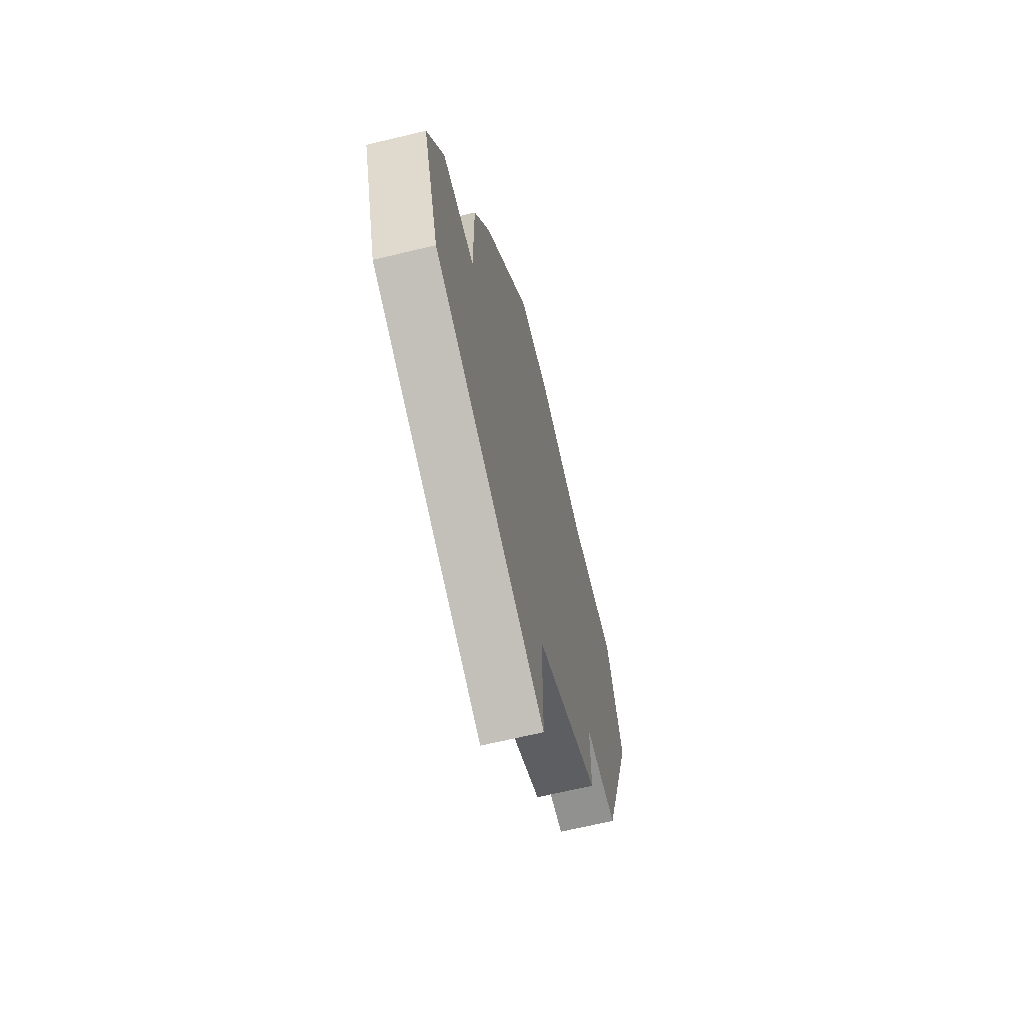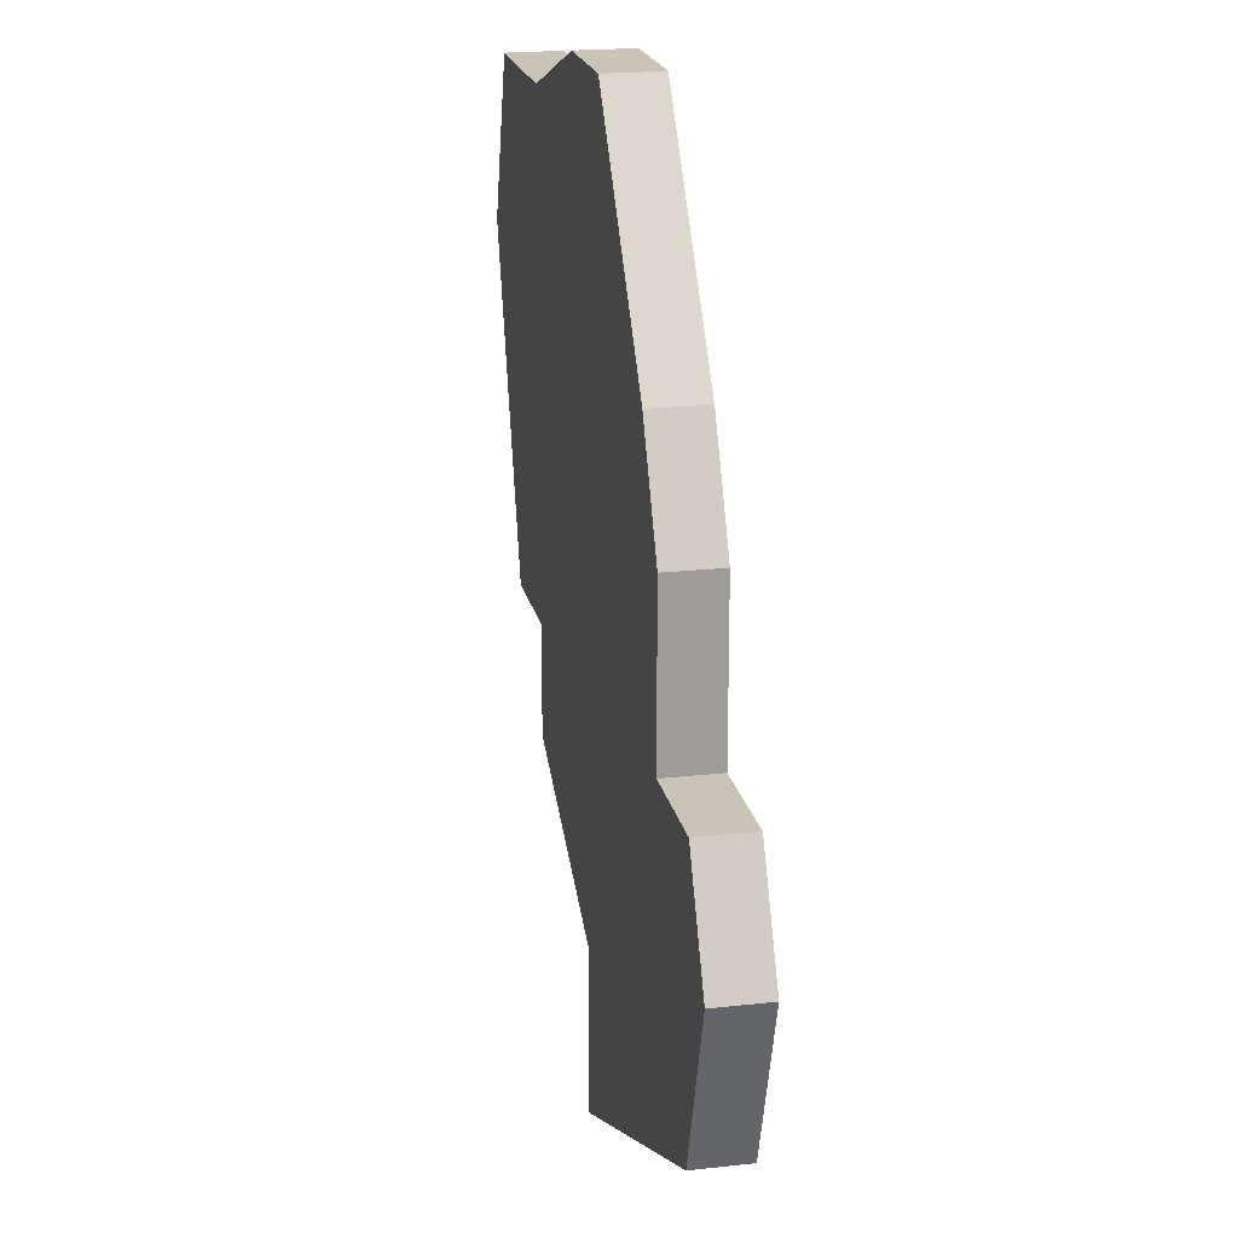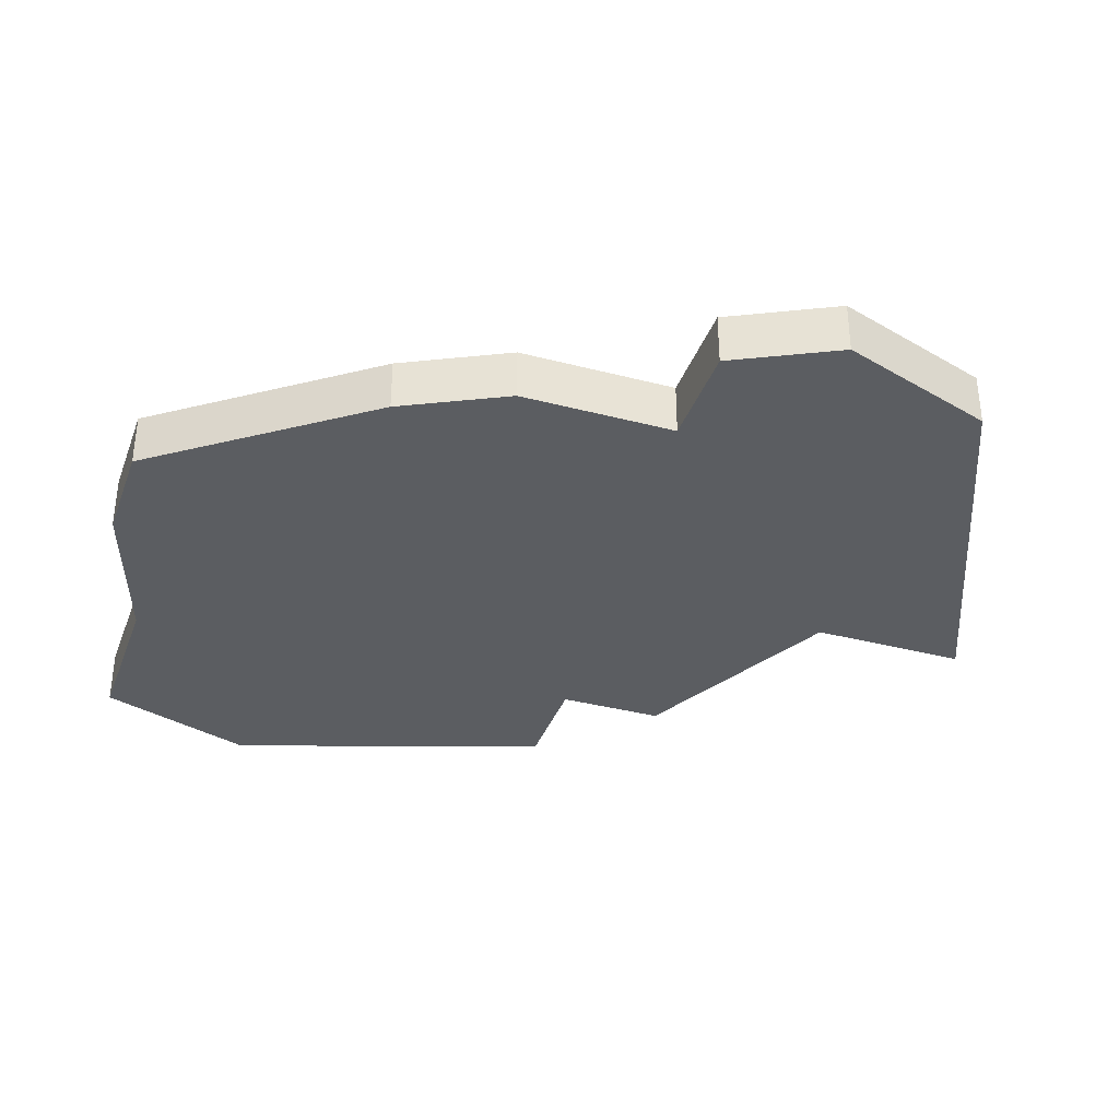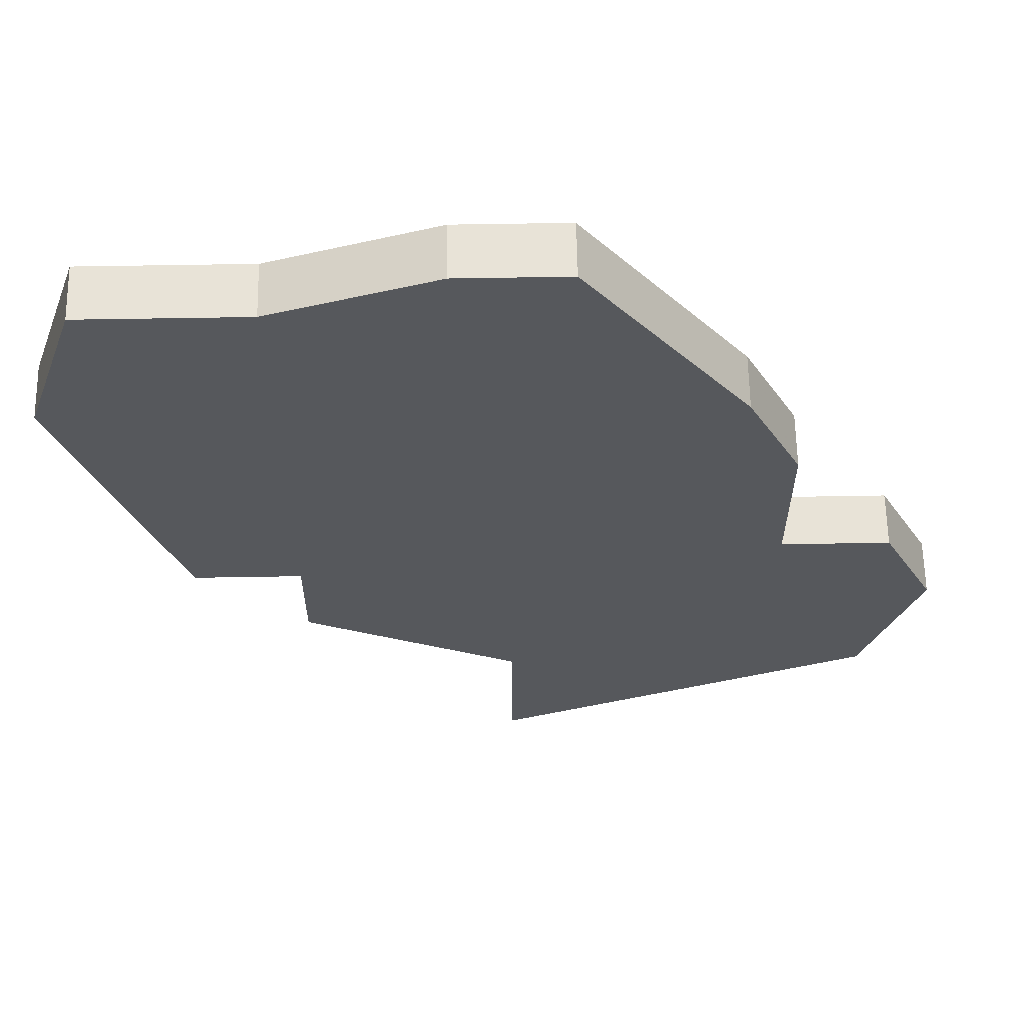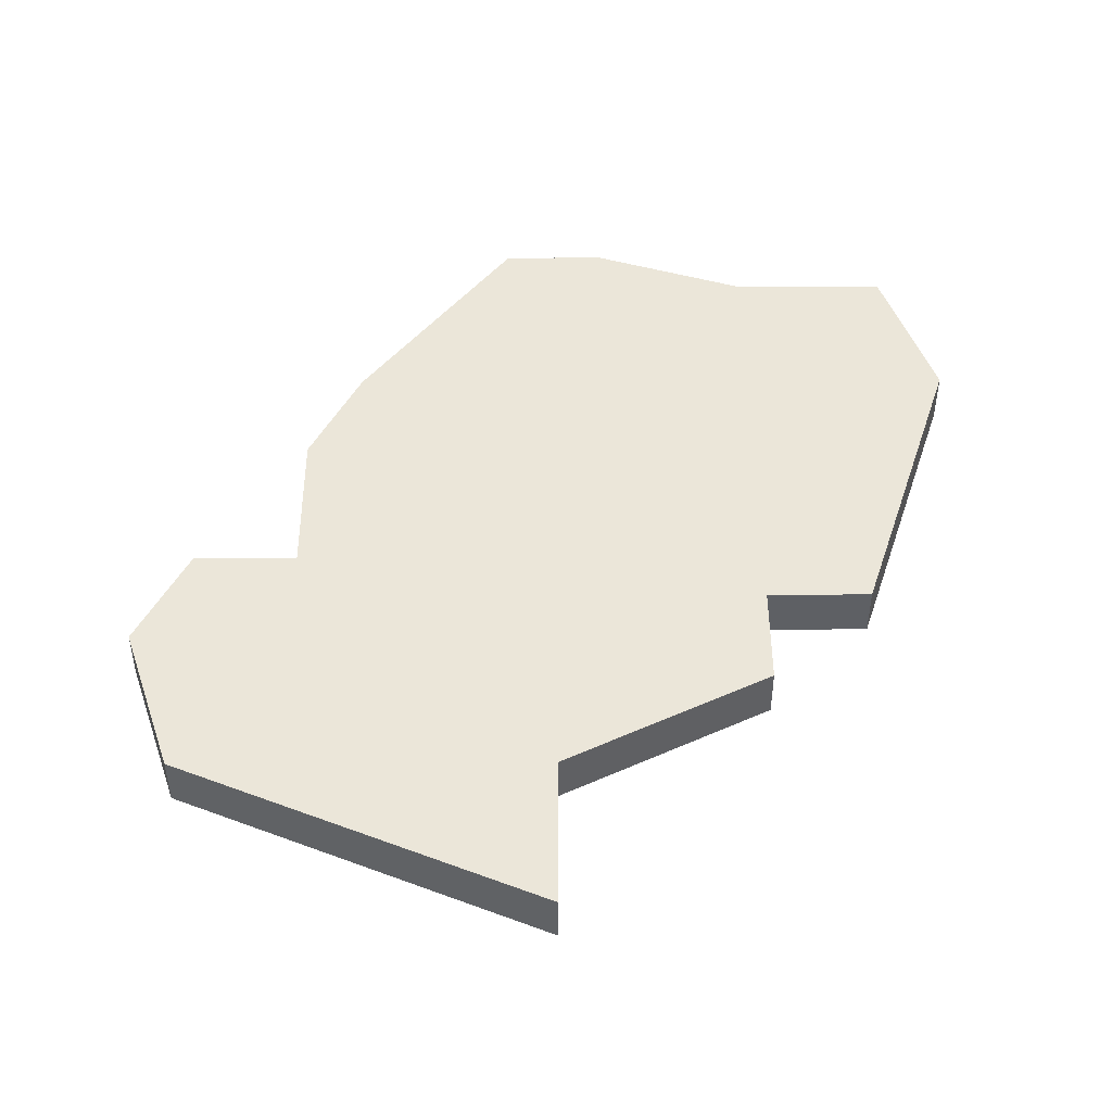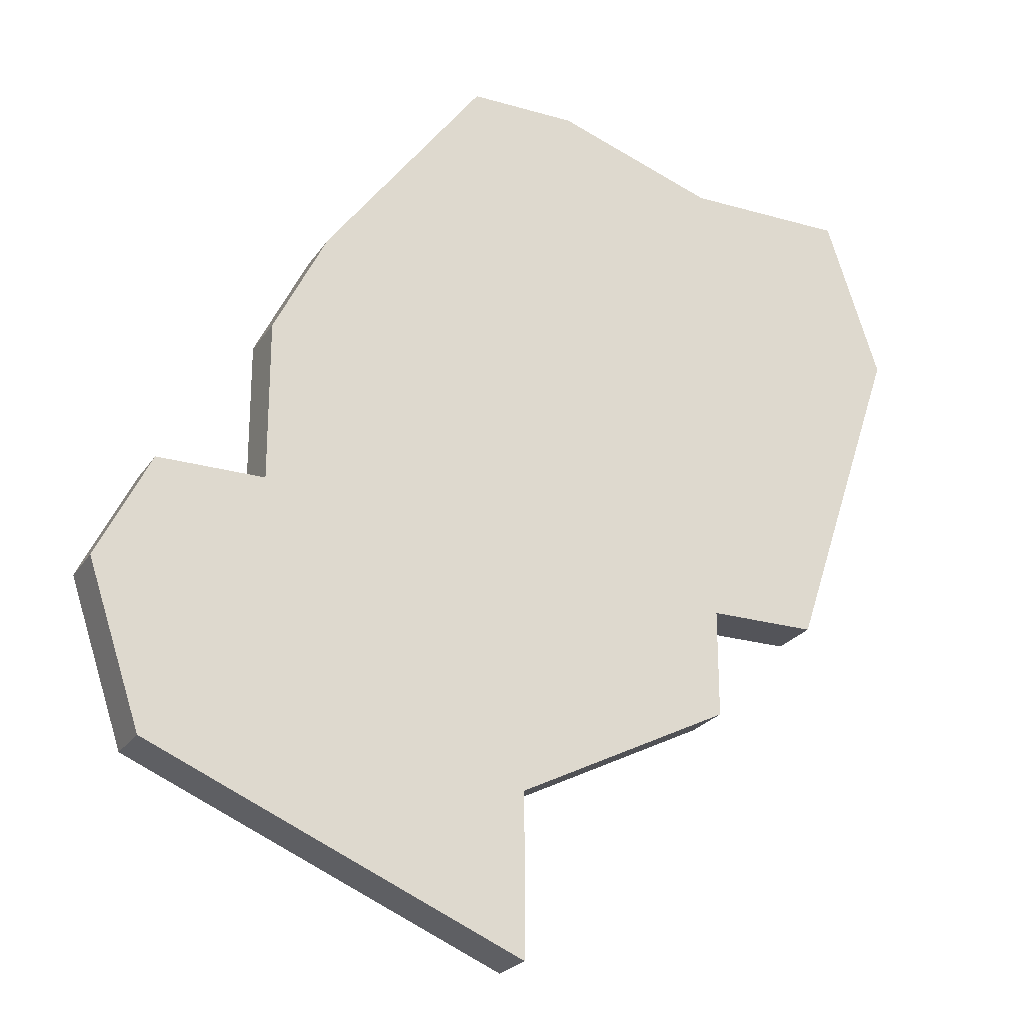
<metadata>
{"format":"obj","ext":"obj","renderer":"f3d","projection":"perspective","resolution":1024,"background":"white","views":[{"elev":-65.9,"azim":-76.4,"up":"+Y"},{"elev":20.2,"azim":-101.6,"up":"+Y"},{"elev":-36.0,"azim":-108.9,"up":"+Z"},{"elev":61.7,"azim":179.0,"up":"+Y"},{"elev":46.9,"azim":-0.3,"up":"+Z"},{"elev":-23.9,"azim":-25.6,"up":"+Y"}]}
</metadata>
<code>
v 3054 -453 0
v 3054 -453 1
v 3062 -450 0
v 3062 -450 1
v 3062 -459 0
v 3062 -459 1
v 3062 -461 0
v 3062 -461 1
v 3053 -455 0
v 3053 -455 1
v 3053 -458 0
v 3053 -458 1
v 3051 -463 0
v 3051 -463 1
v 3051 -458 0
v 3051 -458 1
v 3059 -449 0
v 3059 -449 1
v 3050 -460 0
v 3050 -460 1
v 3058 -463 0
v 3058 -463 1
v 3058 -466 0
v 3058 -466 1
v 3066 -453 0
v 3066 -453 1
v 3057 -449 0
v 3057 -449 1
v 3065 -450 0
v 3065 -450 1
v 3064 -459 0
v 3064 -459 1
f 11 19 15
f 13 11 21
f 11 13 19
f 5 9 1
f 9 5 11
f 27 17 1
f 13 21 23
f 5 7 21
f 25 31 5
f 5 1 3
f 17 3 1
f 3 29 25
f 3 25 5
f 21 11 5
f 16 20 12
f 22 12 14
f 20 14 12
f 2 10 6
f 12 6 10
f 2 18 28
f 24 22 14
f 22 8 6
f 6 32 26
f 4 2 6
f 2 4 18
f 26 30 4
f 6 26 4
f 6 12 22
f 10 2 9
f 9 2 1
f 12 10 11
f 11 10 9
f 16 12 15
f 15 12 11
f 20 16 19
f 19 16 15
f 14 20 13
f 13 20 19
f 24 14 23
f 23 14 13
f 22 24 21
f 21 24 23
f 8 22 7
f 7 22 21
f 6 8 5
f 5 8 7
f 32 6 31
f 31 6 5
f 26 32 25
f 25 32 31
f 30 26 29
f 29 26 25
f 4 30 3
f 3 30 29
f 18 4 17
f 17 4 3
f 2 28 1
f 1 28 27
f 28 18 27
f 27 18 17

</code>
